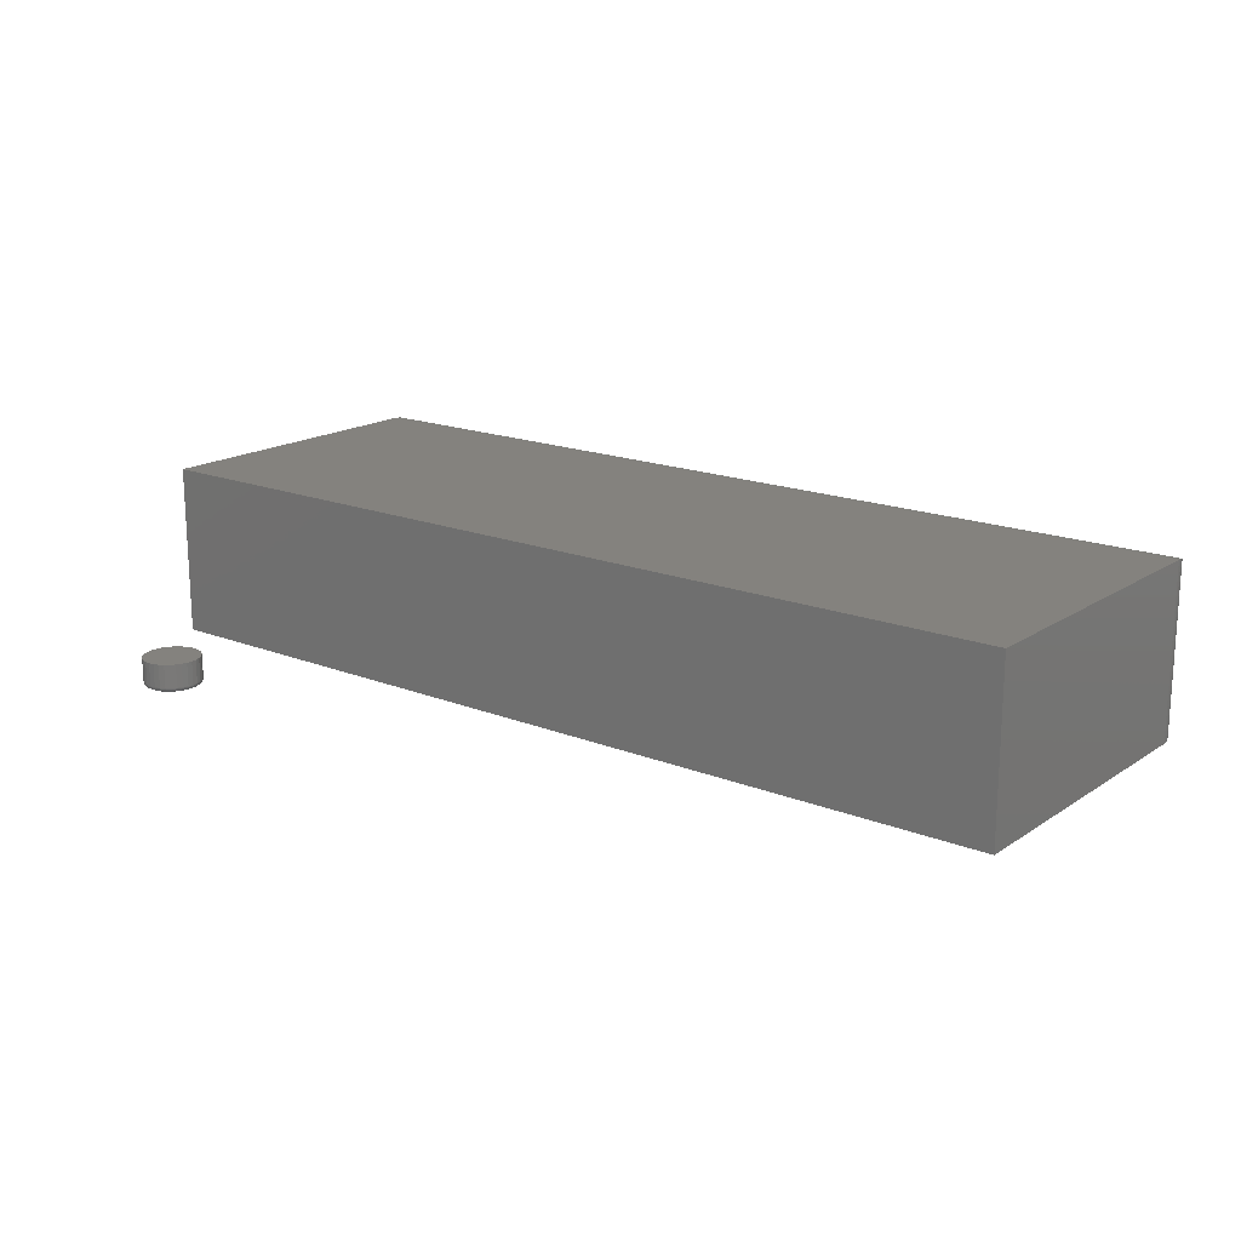
<metadata>
{"format":"stl","ext":"stl","renderer":"f3d","projection":"perspective","resolution":1024,"background":"white","views":[{"elev":17.6,"azim":-141.9,"up":"+Z"}]}
</metadata>
<code>
# stl→obj: 380 verts, 752 faces
v -0.75 -0.2188 0.3203
v 0.75 -0.2188 0.3203
v -0.75 0.2792 0.3203
v 0.75 0.2792 0.3203
v -0.75 -0.2188 0.04688
v -0.75 0.2792 0.04688
v 0.75 -0.2188 0.04688
v 0.75 0.2792 0.04688
v -0.6953 -0.2734 0.2656
v -0.6953 -0.2734 0.1016
v 0.6953 -0.2734 0.2656
v 0.6953 -0.2734 0.1016
v -0.703 -0.2729 0.09383
v 0.703 -0.2729 0.09383
v -0.7489 -0.2299 0.04802
v 0.7471 -0.2363 0.04976
v -0.7471 -0.2363 0.04976
v 0.7446 -0.2424 0.05225
v -0.7446 -0.2424 0.05225
v 0.7418 -0.2476 0.05508
v -0.7418 -0.2476 0.05508
v 0.7385 -0.2522 0.05833
v -0.7385 -0.2522 0.05834
v 0.7349 -0.2564 0.06193
v -0.7349 -0.2564 0.06193
v 0.7311 -0.2601 0.0658
v -0.7227 -0.2661 0.07415
v 0.7227 -0.2661 0.07415
v 0.7167 -0.2691 0.08015
v -0.7167 -0.2691 0.08016
v 0.7106 -0.2713 0.08631
v -0.7106 -0.2713 0.08632
v -0.7496 -0.2255 0.04729
v 0.7496 -0.2255 0.04729
v 0.7489 -0.2299 0.04802
v -0.7311 -0.2601 0.0658
v 0.703 -0.2729 0.2734
v 0.7471 -0.2363 0.3174
v 0.7446 -0.2424 0.3149
v 0.7418 -0.2476 0.3121
v 0.7385 -0.2522 0.3089
v 0.7349 -0.2564 0.3053
v 0.7311 -0.2601 0.3014
v 0.7227 -0.2661 0.293
v 0.7167 -0.2691 0.287
v 0.7106 -0.2713 0.2809
v 0.7496 -0.2255 0.3199
v 0.7489 -0.2299 0.3192
v -0.703 -0.2729 0.2734
v -0.7106 -0.2713 0.2809
v -0.7167 -0.2691 0.287
v -0.7311 -0.2601 0.3014
v -0.7349 -0.2564 0.3053
v -0.7385 -0.2522 0.3089
v -0.7418 -0.2476 0.3121
v -0.7446 -0.2424 0.3149
v -0.7471 -0.2363 0.3174
v -0.7227 -0.2661 0.293
v -0.7496 -0.2255 0.3199
v -0.7489 -0.2299 0.3192
v 0.6559 0.4284 0
v 0.6633 0.4307 0
v 0.6711 0.4314 0
v 0.6788 0.4307 0
v 0.6862 0.4284 0
v 0.6491 0.4247 0
v 0.693 0.4247 0
v 0.6431 0.4198 0
v 0.699 0.4198 0
v 0.6382 0.4138 0
v 0.7039 0.4138 0
v 0.6345 0.407 0
v 0.7076 0.407 0
v 0.6323 0.3996 0
v 0.7098 0.3996 0
v 0.7076 0.3767 0
v 0.6345 0.3767 0
v 0.7098 0.3841 0
v 0.6382 0.3699 0
v 0.7039 0.3699 0
v 0.6431 0.3639 0
v 0.699 0.3639 0
v 0.6491 0.359 0
v 0.693 0.359 0
v 0.6559 0.3553 0
v 0.6862 0.3553 0
v 0.6633 0.3531 0
v 0.6711 0.3523 0
v 0.6788 0.3531 0
v 0.6323 0.3841 0
v 0.6315 0.3919 0
v 0.7106 0.3919 0
v 0.7184 0.3919 0.007812
v 0.7184 0.3919 0.04688
v 0.7175 0.3826 0.007812
v 0.7175 0.3826 0.04688
v 0.7148 0.3737 0.007812
v 0.7148 0.3737 0.04688
v 0.7104 0.3655 0.007812
v 0.7104 0.3655 0.04688
v 0.7045 0.3584 0.007812
v 0.7045 0.3584 0.04688
v 0.6974 0.3525 0.007812
v 0.6974 0.3525 0.04688
v 0.6892 0.3481 0.007812
v 0.6892 0.3481 0.04688
v 0.6803 0.3454 0.007812
v 0.6803 0.3454 0.04688
v 0.6711 0.3445 0.007812
v 0.6711 0.3445 0.04688
v 0.6618 0.3454 0.007812
v 0.6618 0.3454 0.04688
v 0.6529 0.3481 0.007812
v 0.6529 0.3481 0.04688
v 0.6447 0.3525 0.007812
v 0.6447 0.3525 0.04688
v 0.6376 0.3584 0.007812
v 0.6376 0.3584 0.04688
v 0.6317 0.3655 0.007812
v 0.6317 0.3655 0.04688
v 0.6273 0.3737 0.007812
v 0.6273 0.3737 0.04688
v 0.6246 0.3826 0.007812
v 0.6246 0.3826 0.04688
v 0.6237 0.3919 0.007812
v 0.6237 0.3919 0.04688
v 0.6246 0.4011 0.007812
v 0.6246 0.4011 0.04688
v 0.6273 0.41 0.007812
v 0.6273 0.41 0.04688
v 0.6317 0.4182 0.007812
v 0.6317 0.4182 0.04688
v 0.6376 0.4254 0.007812
v 0.6376 0.4254 0.04688
v 0.6447 0.4312 0.007812
v 0.6447 0.4312 0.04688
v 0.6529 0.4356 0.007812
v 0.6529 0.4356 0.04688
v 0.6618 0.4383 0.007812
v 0.6618 0.4383 0.04688
v 0.6711 0.4392 0.007812
v 0.6711 0.4392 0.04688
v 0.6803 0.4383 0.007812
v 0.6803 0.4383 0.04688
v 0.6892 0.4356 0.007812
v 0.6892 0.4356 0.04688
v 0.6974 0.4312 0.007812
v 0.6974 0.4312 0.04688
v 0.7045 0.4254 0.007812
v 0.7045 0.4254 0.04688
v 0.7104 0.4182 0.007812
v 0.7104 0.4182 0.04688
v 0.7148 0.41 0.007812
v 0.7148 0.41 0.04688
v 0.7175 0.4011 0.007812
v 0.7175 0.4011 0.04688
v 0.6238 0.3919 0.006288
v 0.6247 0.4011 0.006288
v 0.6243 0.3919 0.004823
v 0.6252 0.401 0.004823
v 0.625 0.3919 0.003472
v 0.6259 0.4008 0.003472
v 0.626 0.3919 0.002288
v 0.6268 0.4007 0.002288
v 0.6272 0.3919 0.001317
v 0.628 0.4004 0.001317
v 0.6285 0.3919 0.0005947
v 0.6293 0.4002 0.0005947
v 0.63 0.3919 0.0001501
v 0.6308 0.3999 0.0001501
v 0.7174 0.4011 0.006288
v 0.7183 0.3919 0.006288
v 0.7169 0.401 0.004823
v 0.7178 0.3919 0.004823
v 0.7162 0.4008 0.003472
v 0.7171 0.3919 0.003472
v 0.7153 0.4007 0.002288
v 0.7161 0.3919 0.002288
v 0.7141 0.4004 0.001317
v 0.7149 0.3919 0.001317
v 0.7128 0.4002 0.0005947
v 0.7136 0.3919 0.0005947
v 0.7113 0.3999 0.0001501
v 0.7121 0.3919 0.0001501
v 0.7147 0.4099 0.006288
v 0.7143 0.4098 0.004823
v 0.7136 0.4095 0.003472
v 0.7127 0.4091 0.002288
v 0.7116 0.4087 0.001317
v 0.7104 0.4081 0.0005947
v 0.709 0.4076 0.0001501
v 0.7103 0.4181 0.006288
v 0.7099 0.4178 0.004823
v 0.7093 0.4174 0.003472
v 0.7085 0.4169 0.002288
v 0.7076 0.4162 0.001317
v 0.7064 0.4155 0.0005947
v 0.7052 0.4147 0.0001501
v 0.7044 0.4252 0.006288
v 0.7041 0.4249 0.004823
v 0.7036 0.4244 0.003472
v 0.7029 0.4237 0.002288
v 0.7021 0.4229 0.001317
v 0.7011 0.4219 0.0005947
v 0.7001 0.4209 0.0001501
v 0.6973 0.4311 0.006288
v 0.697 0.4307 0.004823
v 0.6966 0.4301 0.003472
v 0.6961 0.4293 0.002288
v 0.6954 0.4284 0.001317
v 0.6947 0.4272 0.0005947
v 0.6939 0.426 0.0001501
v 0.6891 0.4355 0.006288
v 0.689 0.4351 0.004823
v 0.6887 0.4344 0.003472
v 0.6883 0.4335 0.002288
v 0.6879 0.4324 0.001317
v 0.6873 0.4312 0.0005947
v 0.6868 0.4298 0.0001501
v 0.6803 0.4382 0.006288
v 0.6802 0.4377 0.004823
v 0.68 0.437 0.003472
v 0.6798 0.4361 0.002288
v 0.6796 0.4349 0.001317
v 0.6794 0.4336 0.0005947
v 0.6791 0.4321 0.0001501
v 0.6711 0.4391 0.006288
v 0.6711 0.4386 0.004823
v 0.6711 0.4379 0.003472
v 0.6711 0.4369 0.002288
v 0.6711 0.4358 0.001317
v 0.6711 0.4344 0.0005947
v 0.6711 0.4329 0.0001501
v 0.6618 0.4382 0.006288
v 0.6619 0.4377 0.004823
v 0.6621 0.437 0.003472
v 0.6623 0.4361 0.002288
v 0.6625 0.4349 0.001317
v 0.6628 0.4336 0.0005947
v 0.663 0.4321 0.0001501
v 0.653 0.4355 0.006288
v 0.6532 0.4351 0.004823
v 0.6534 0.4344 0.003472
v 0.6538 0.4335 0.002288
v 0.6543 0.4324 0.001317
v 0.6548 0.4312 0.0005947
v 0.6553 0.4298 0.0001501
v 0.6448 0.4311 0.006288
v 0.6451 0.4307 0.004823
v 0.6455 0.4301 0.003472
v 0.646 0.4293 0.002288
v 0.6467 0.4284 0.001317
v 0.6474 0.4272 0.0005947
v 0.6482 0.426 0.0001501
v 0.6377 0.4252 0.006288
v 0.638 0.4249 0.004823
v 0.6385 0.4244 0.003472
v 0.6392 0.4237 0.002288
v 0.64 0.4229 0.001317
v 0.641 0.4219 0.0005947
v 0.642 0.4209 0.0001501
v 0.6318 0.4181 0.006288
v 0.6322 0.4178 0.004823
v 0.6328 0.4174 0.003472
v 0.6336 0.4169 0.002288
v 0.6346 0.4162 0.001317
v 0.6357 0.4155 0.0005947
v 0.6369 0.4147 0.0001501
v 0.6274 0.4099 0.006288
v 0.6278 0.4098 0.004823
v 0.6285 0.4095 0.003472
v 0.6294 0.4091 0.002288
v 0.6305 0.4087 0.001317
v 0.6317 0.4081 0.0005947
v 0.6331 0.4076 0.0001501
v 0.7174 0.3826 0.006288
v 0.7169 0.3827 0.004823
v 0.7162 0.3829 0.003472
v 0.7153 0.3831 0.002288
v 0.7141 0.3833 0.001317
v 0.7128 0.3836 0.0005947
v 0.7113 0.3838 0.0001501
v 0.6247 0.3826 0.006288
v 0.6252 0.3827 0.004823
v 0.6259 0.3829 0.003472
v 0.6268 0.3831 0.002288
v 0.628 0.3833 0.001317
v 0.6293 0.3836 0.0005947
v 0.6308 0.3838 0.0001501
v 0.6274 0.3738 0.006288
v 0.6278 0.374 0.004823
v 0.6285 0.3742 0.003472
v 0.6294 0.3746 0.002288
v 0.6305 0.3751 0.001317
v 0.6317 0.3756 0.0005947
v 0.6331 0.3761 0.0001501
v 0.6318 0.3656 0.006288
v 0.6322 0.3659 0.004823
v 0.6328 0.3663 0.003472
v 0.6336 0.3668 0.002288
v 0.6346 0.3675 0.001317
v 0.6357 0.3682 0.0005947
v 0.6369 0.369 0.0001501
v 0.6377 0.3585 0.006288
v 0.638 0.3588 0.004823
v 0.6385 0.3593 0.003472
v 0.6392 0.36 0.002288
v 0.64 0.3608 0.001317
v 0.641 0.3618 0.0005947
v 0.642 0.3628 0.0001501
v 0.6448 0.3526 0.006288
v 0.6451 0.353 0.004823
v 0.6455 0.3536 0.003472
v 0.646 0.3544 0.002288
v 0.6467 0.3554 0.001317
v 0.6474 0.3565 0.0005947
v 0.6482 0.3577 0.0001501
v 0.653 0.3482 0.006288
v 0.6532 0.3486 0.004823
v 0.6534 0.3493 0.003472
v 0.6538 0.3502 0.002288
v 0.6543 0.3513 0.001317
v 0.6548 0.3526 0.0005947
v 0.6553 0.3539 0.0001501
v 0.6618 0.3455 0.006288
v 0.6619 0.346 0.004823
v 0.6621 0.3467 0.003472
v 0.6623 0.3476 0.002288
v 0.6625 0.3488 0.001317
v 0.6628 0.3501 0.0005947
v 0.663 0.3516 0.0001501
v 0.6711 0.3446 0.006288
v 0.6711 0.3451 0.004823
v 0.6711 0.3458 0.003472
v 0.6711 0.3468 0.002288
v 0.6711 0.348 0.001317
v 0.6711 0.3493 0.0005947
v 0.6711 0.3508 0.0001501
v 0.6803 0.3455 0.006288
v 0.6802 0.346 0.004823
v 0.68 0.3467 0.003472
v 0.6798 0.3476 0.002288
v 0.6796 0.3488 0.001317
v 0.6794 0.3501 0.0005947
v 0.6791 0.3516 0.0001501
v 0.6891 0.3482 0.006288
v 0.689 0.3486 0.004823
v 0.6887 0.3493 0.003472
v 0.6883 0.3502 0.002288
v 0.6879 0.3513 0.001317
v 0.6873 0.3526 0.0005947
v 0.6868 0.3539 0.0001501
v 0.6973 0.3526 0.006288
v 0.697 0.353 0.004823
v 0.6966 0.3536 0.003472
v 0.6961 0.3544 0.002288
v 0.6954 0.3554 0.001317
v 0.6947 0.3565 0.0005947
v 0.6939 0.3577 0.0001501
v 0.7044 0.3585 0.006288
v 0.7041 0.3588 0.004823
v 0.7036 0.3593 0.003472
v 0.7029 0.36 0.002288
v 0.7021 0.3608 0.001317
v 0.7011 0.3618 0.0005947
v 0.7001 0.3628 0.0001501
v 0.7103 0.3656 0.006288
v 0.7099 0.3659 0.004823
v 0.7093 0.3663 0.003472
v 0.7085 0.3668 0.002288
v 0.7076 0.3675 0.001317
v 0.7064 0.3682 0.0005947
v 0.7052 0.369 0.0001501
v 0.7147 0.3738 0.006288
v 0.7143 0.374 0.004823
v 0.7136 0.3742 0.003472
v 0.7127 0.3746 0.002288
v 0.7116 0.3751 0.001317
v 0.7104 0.3756 0.0005947
v 0.709 0.3761 0.0001501
f 1 2 3
f 3 2 4
f 5 6 7
f 7 6 8
f 3 6 1
f 1 6 5
f 2 7 4
f 4 7 8
f 9 10 11
f 11 10 12
f 12 13 14
f 12 10 13
f 15 16 17
f 17 16 18
f 17 18 19
f 19 18 20
f 19 20 21
f 21 20 22
f 21 22 23
f 23 22 24
f 23 24 25
f 25 24 26
f 27 28 29
f 27 29 30
f 30 29 31
f 30 31 32
f 32 31 14
f 32 14 13
f 5 7 33
f 33 7 34
f 33 34 15
f 15 34 35
f 15 35 16
f 28 27 26
f 26 27 36
f 26 36 25
f 11 14 37
f 11 12 14
f 35 38 16
f 16 38 39
f 16 39 18
f 18 39 40
f 18 40 20
f 20 40 41
f 20 41 22
f 22 41 42
f 22 42 24
f 24 42 43
f 24 43 26
f 26 43 44
f 26 44 28
f 28 44 45
f 28 45 29
f 29 45 46
f 29 46 31
f 31 46 37
f 31 37 14
f 7 2 34
f 34 2 47
f 34 47 35
f 35 47 48
f 35 48 38
f 9 37 49
f 9 11 37
f 49 37 46
f 49 46 50
f 50 46 45
f 50 45 51
f 51 45 44
f 52 43 42
f 52 42 53
f 53 42 41
f 53 41 54
f 54 41 40
f 54 40 55
f 55 40 39
f 55 39 56
f 56 39 38
f 56 38 57
f 57 38 48
f 43 52 44
f 44 52 58
f 44 58 51
f 2 1 47
f 47 1 59
f 47 59 48
f 48 59 60
f 48 60 57
f 10 49 13
f 10 9 49
f 13 49 50
f 13 50 32
f 32 50 51
f 32 51 30
f 30 51 58
f 30 58 27
f 27 58 52
f 27 52 36
f 36 52 53
f 36 53 25
f 25 53 54
f 25 54 23
f 23 54 55
f 23 55 21
f 21 55 56
f 21 56 19
f 19 56 57
f 19 57 17
f 17 57 60
f 1 5 59
f 59 5 33
f 59 33 60
f 60 33 15
f 60 15 17
f 4 8 3
f 3 8 6
f 61 62 63
f 61 63 64
f 65 61 64
f 66 61 65
f 67 66 65
f 68 66 67
f 69 68 67
f 70 68 69
f 71 70 69
f 72 70 71
f 73 72 71
f 74 72 73
f 75 74 73
f 76 77 78
f 79 77 76
f 80 79 76
f 81 79 80
f 82 81 80
f 83 81 82
f 84 83 82
f 85 83 84
f 86 85 84
f 87 85 86
f 88 87 86
f 89 88 86
f 77 90 78
f 78 90 91
f 78 91 92
f 92 91 74
f 92 74 75
f 93 94 95
f 95 94 96
f 95 96 97
f 97 96 98
f 97 98 99
f 99 98 100
f 99 100 101
f 101 100 102
f 101 102 103
f 103 102 104
f 103 104 105
f 105 104 106
f 105 106 107
f 107 106 108
f 107 108 109
f 109 108 110
f 109 110 111
f 111 110 112
f 111 112 113
f 113 112 114
f 113 114 115
f 115 114 116
f 115 116 117
f 117 116 118
f 117 118 119
f 119 118 120
f 119 120 121
f 121 120 122
f 121 122 123
f 123 122 124
f 123 124 125
f 125 124 126
f 125 126 127
f 127 126 128
f 127 128 129
f 129 128 130
f 129 130 131
f 131 130 132
f 131 132 133
f 133 132 134
f 133 134 135
f 135 134 136
f 135 136 137
f 137 136 138
f 137 138 139
f 139 138 140
f 139 140 141
f 141 140 142
f 141 142 143
f 143 142 144
f 143 144 145
f 145 144 146
f 145 146 147
f 147 146 148
f 147 148 149
f 149 148 150
f 149 150 151
f 151 150 152
f 151 152 153
f 153 152 154
f 153 154 155
f 155 154 156
f 155 156 93
f 93 156 94
f 125 127 157
f 157 127 158
f 157 158 159
f 159 158 160
f 159 160 161
f 161 160 162
f 161 162 163
f 163 162 164
f 163 164 165
f 165 164 166
f 165 166 167
f 167 166 168
f 167 168 169
f 169 168 170
f 169 170 91
f 91 170 74
f 155 93 171
f 171 93 172
f 171 172 173
f 173 172 174
f 173 174 175
f 175 174 176
f 175 176 177
f 177 176 178
f 177 178 179
f 179 178 180
f 179 180 181
f 181 180 182
f 181 182 183
f 183 182 184
f 183 184 75
f 75 184 92
f 153 155 185
f 185 155 171
f 185 171 186
f 186 171 173
f 186 173 187
f 187 173 175
f 187 175 188
f 188 175 177
f 188 177 189
f 189 177 179
f 189 179 190
f 190 179 181
f 190 181 191
f 191 181 183
f 191 183 73
f 73 183 75
f 151 153 192
f 192 153 185
f 192 185 193
f 193 185 186
f 193 186 194
f 194 186 187
f 194 187 195
f 195 187 188
f 195 188 196
f 196 188 189
f 196 189 197
f 197 189 190
f 197 190 198
f 198 190 191
f 198 191 71
f 71 191 73
f 149 151 199
f 199 151 192
f 199 192 200
f 200 192 193
f 200 193 201
f 201 193 194
f 201 194 202
f 202 194 195
f 202 195 203
f 203 195 196
f 203 196 204
f 204 196 197
f 204 197 205
f 205 197 198
f 205 198 69
f 69 198 71
f 147 149 206
f 206 149 199
f 206 199 207
f 207 199 200
f 207 200 208
f 208 200 201
f 208 201 209
f 209 201 202
f 209 202 210
f 210 202 203
f 210 203 211
f 211 203 204
f 211 204 212
f 212 204 205
f 212 205 67
f 67 205 69
f 145 147 213
f 213 147 206
f 213 206 214
f 214 206 207
f 214 207 215
f 215 207 208
f 215 208 216
f 216 208 209
f 216 209 217
f 217 209 210
f 217 210 218
f 218 210 211
f 218 211 219
f 219 211 212
f 219 212 65
f 65 212 67
f 143 145 220
f 220 145 213
f 220 213 221
f 221 213 214
f 221 214 222
f 222 214 215
f 222 215 223
f 223 215 216
f 223 216 224
f 224 216 217
f 224 217 225
f 225 217 218
f 225 218 226
f 226 218 219
f 226 219 64
f 64 219 65
f 141 143 227
f 227 143 220
f 227 220 228
f 228 220 221
f 228 221 229
f 229 221 222
f 229 222 230
f 230 222 223
f 230 223 231
f 231 223 224
f 231 224 232
f 232 224 225
f 232 225 233
f 233 225 226
f 233 226 63
f 63 226 64
f 139 141 234
f 234 141 227
f 234 227 235
f 235 227 228
f 235 228 236
f 236 228 229
f 236 229 237
f 237 229 230
f 237 230 238
f 238 230 231
f 238 231 239
f 239 231 232
f 239 232 240
f 240 232 233
f 240 233 62
f 62 233 63
f 137 139 241
f 241 139 234
f 241 234 242
f 242 234 235
f 242 235 243
f 243 235 236
f 243 236 244
f 244 236 237
f 244 237 245
f 245 237 238
f 245 238 246
f 246 238 239
f 246 239 247
f 247 239 240
f 247 240 61
f 61 240 62
f 135 137 248
f 248 137 241
f 248 241 249
f 249 241 242
f 249 242 250
f 250 242 243
f 250 243 251
f 251 243 244
f 251 244 252
f 252 244 245
f 252 245 253
f 253 245 246
f 253 246 254
f 254 246 247
f 254 247 66
f 66 247 61
f 133 135 255
f 255 135 248
f 255 248 256
f 256 248 249
f 256 249 257
f 257 249 250
f 257 250 258
f 258 250 251
f 258 251 259
f 259 251 252
f 259 252 260
f 260 252 253
f 260 253 261
f 261 253 254
f 261 254 68
f 68 254 66
f 131 133 262
f 262 133 255
f 262 255 263
f 263 255 256
f 263 256 264
f 264 256 257
f 264 257 265
f 265 257 258
f 265 258 266
f 266 258 259
f 266 259 267
f 267 259 260
f 267 260 268
f 268 260 261
f 268 261 70
f 70 261 68
f 129 131 269
f 269 131 262
f 269 262 270
f 270 262 263
f 270 263 271
f 271 263 264
f 271 264 272
f 272 264 265
f 272 265 273
f 273 265 266
f 273 266 274
f 274 266 267
f 274 267 275
f 275 267 268
f 275 268 72
f 72 268 70
f 127 129 158
f 158 129 269
f 158 269 160
f 160 269 270
f 160 270 162
f 162 270 271
f 162 271 164
f 164 271 272
f 164 272 166
f 166 272 273
f 166 273 168
f 168 273 274
f 168 274 170
f 170 274 275
f 170 275 74
f 74 275 72
f 93 95 172
f 172 95 276
f 172 276 174
f 174 276 277
f 174 277 176
f 176 277 278
f 176 278 178
f 178 278 279
f 178 279 180
f 180 279 280
f 180 280 182
f 182 280 281
f 182 281 184
f 184 281 282
f 184 282 92
f 92 282 78
f 123 125 283
f 283 125 157
f 283 157 284
f 284 157 159
f 284 159 285
f 285 159 161
f 285 161 286
f 286 161 163
f 286 163 287
f 287 163 165
f 287 165 288
f 288 165 167
f 288 167 289
f 289 167 169
f 289 169 90
f 90 169 91
f 121 123 290
f 290 123 283
f 290 283 291
f 291 283 284
f 291 284 292
f 292 284 285
f 292 285 293
f 293 285 286
f 293 286 294
f 294 286 287
f 294 287 295
f 295 287 288
f 295 288 296
f 296 288 289
f 296 289 77
f 77 289 90
f 119 121 297
f 297 121 290
f 297 290 298
f 298 290 291
f 298 291 299
f 299 291 292
f 299 292 300
f 300 292 293
f 300 293 301
f 301 293 294
f 301 294 302
f 302 294 295
f 302 295 303
f 303 295 296
f 303 296 79
f 79 296 77
f 117 119 304
f 304 119 297
f 304 297 305
f 305 297 298
f 305 298 306
f 306 298 299
f 306 299 307
f 307 299 300
f 307 300 308
f 308 300 301
f 308 301 309
f 309 301 302
f 309 302 310
f 310 302 303
f 310 303 81
f 81 303 79
f 115 117 311
f 311 117 304
f 311 304 312
f 312 304 305
f 312 305 313
f 313 305 306
f 313 306 314
f 314 306 307
f 314 307 315
f 315 307 308
f 315 308 316
f 316 308 309
f 316 309 317
f 317 309 310
f 317 310 83
f 83 310 81
f 113 115 318
f 318 115 311
f 318 311 319
f 319 311 312
f 319 312 320
f 320 312 313
f 320 313 321
f 321 313 314
f 321 314 322
f 322 314 315
f 322 315 323
f 323 315 316
f 323 316 324
f 324 316 317
f 324 317 85
f 85 317 83
f 111 113 325
f 325 113 318
f 325 318 326
f 326 318 319
f 326 319 327
f 327 319 320
f 327 320 328
f 328 320 321
f 328 321 329
f 329 321 322
f 329 322 330
f 330 322 323
f 330 323 331
f 331 323 324
f 331 324 87
f 87 324 85
f 109 111 332
f 332 111 325
f 332 325 333
f 333 325 326
f 333 326 334
f 334 326 327
f 334 327 335
f 335 327 328
f 335 328 336
f 336 328 329
f 336 329 337
f 337 329 330
f 337 330 338
f 338 330 331
f 338 331 88
f 88 331 87
f 107 109 339
f 339 109 332
f 339 332 340
f 340 332 333
f 340 333 341
f 341 333 334
f 341 334 342
f 342 334 335
f 342 335 343
f 343 335 336
f 343 336 344
f 344 336 337
f 344 337 345
f 345 337 338
f 345 338 89
f 89 338 88
f 105 107 346
f 346 107 339
f 346 339 347
f 347 339 340
f 347 340 348
f 348 340 341
f 348 341 349
f 349 341 342
f 349 342 350
f 350 342 343
f 350 343 351
f 351 343 344
f 351 344 352
f 352 344 345
f 352 345 86
f 86 345 89
f 103 105 353
f 353 105 346
f 353 346 354
f 354 346 347
f 354 347 355
f 355 347 348
f 355 348 356
f 356 348 349
f 356 349 357
f 357 349 350
f 357 350 358
f 358 350 351
f 358 351 359
f 359 351 352
f 359 352 84
f 84 352 86
f 101 103 360
f 360 103 353
f 360 353 361
f 361 353 354
f 361 354 362
f 362 354 355
f 362 355 363
f 363 355 356
f 363 356 364
f 364 356 357
f 364 357 365
f 365 357 358
f 365 358 366
f 366 358 359
f 366 359 82
f 82 359 84
f 99 101 367
f 367 101 360
f 367 360 368
f 368 360 361
f 368 361 369
f 369 361 362
f 369 362 370
f 370 362 363
f 370 363 371
f 371 363 364
f 371 364 372
f 372 364 365
f 372 365 373
f 373 365 366
f 373 366 80
f 80 366 82
f 97 99 374
f 374 99 367
f 374 367 375
f 375 367 368
f 375 368 376
f 376 368 369
f 376 369 377
f 377 369 370
f 377 370 378
f 378 370 371
f 378 371 379
f 379 371 372
f 379 372 380
f 380 372 373
f 380 373 76
f 76 373 80
f 95 97 276
f 276 97 374
f 276 374 277
f 277 374 375
f 277 375 278
f 278 375 376
f 278 376 279
f 279 376 377
f 279 377 280
f 280 377 378
f 280 378 281
f 281 378 379
f 281 379 282
f 282 379 380
f 282 380 78
f 78 380 76
f 142 140 138
f 144 142 138
f 144 138 146
f 146 138 136
f 146 136 148
f 148 136 134
f 148 134 150
f 150 134 132
f 150 132 152
f 152 132 130
f 152 130 154
f 154 130 128
f 154 128 156
f 96 122 98
f 98 122 120
f 98 120 100
f 100 120 118
f 100 118 102
f 102 118 116
f 102 116 104
f 104 116 114
f 104 114 106
f 106 114 112
f 106 112 110
f 106 110 108
f 156 128 94
f 94 128 126
f 94 126 96
f 96 126 124
f 96 124 122

</code>
